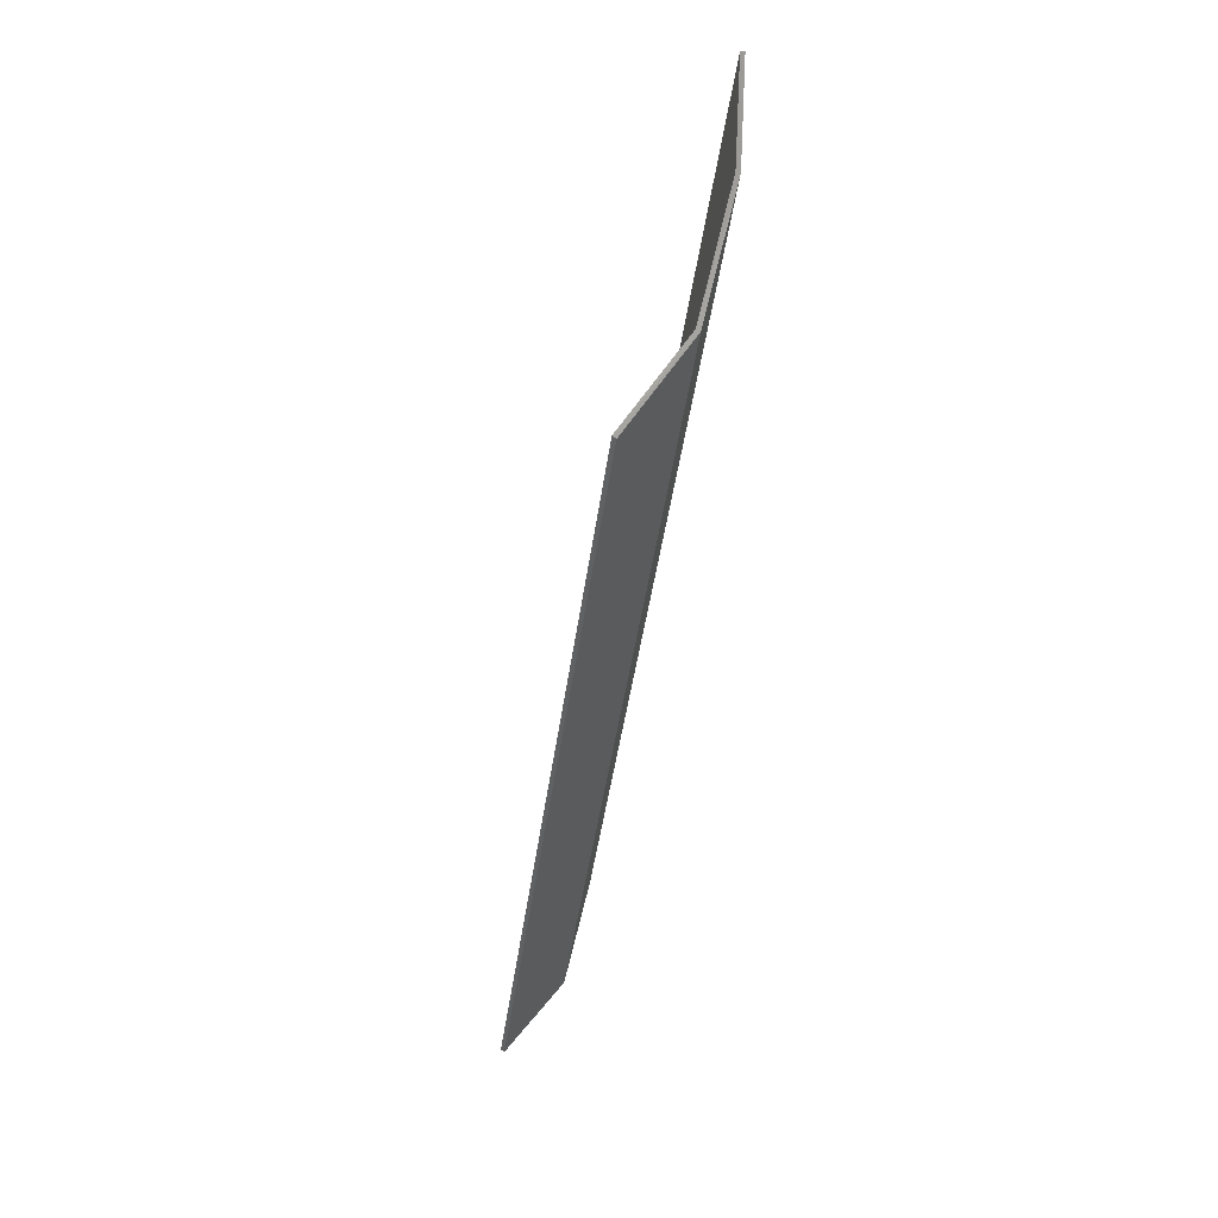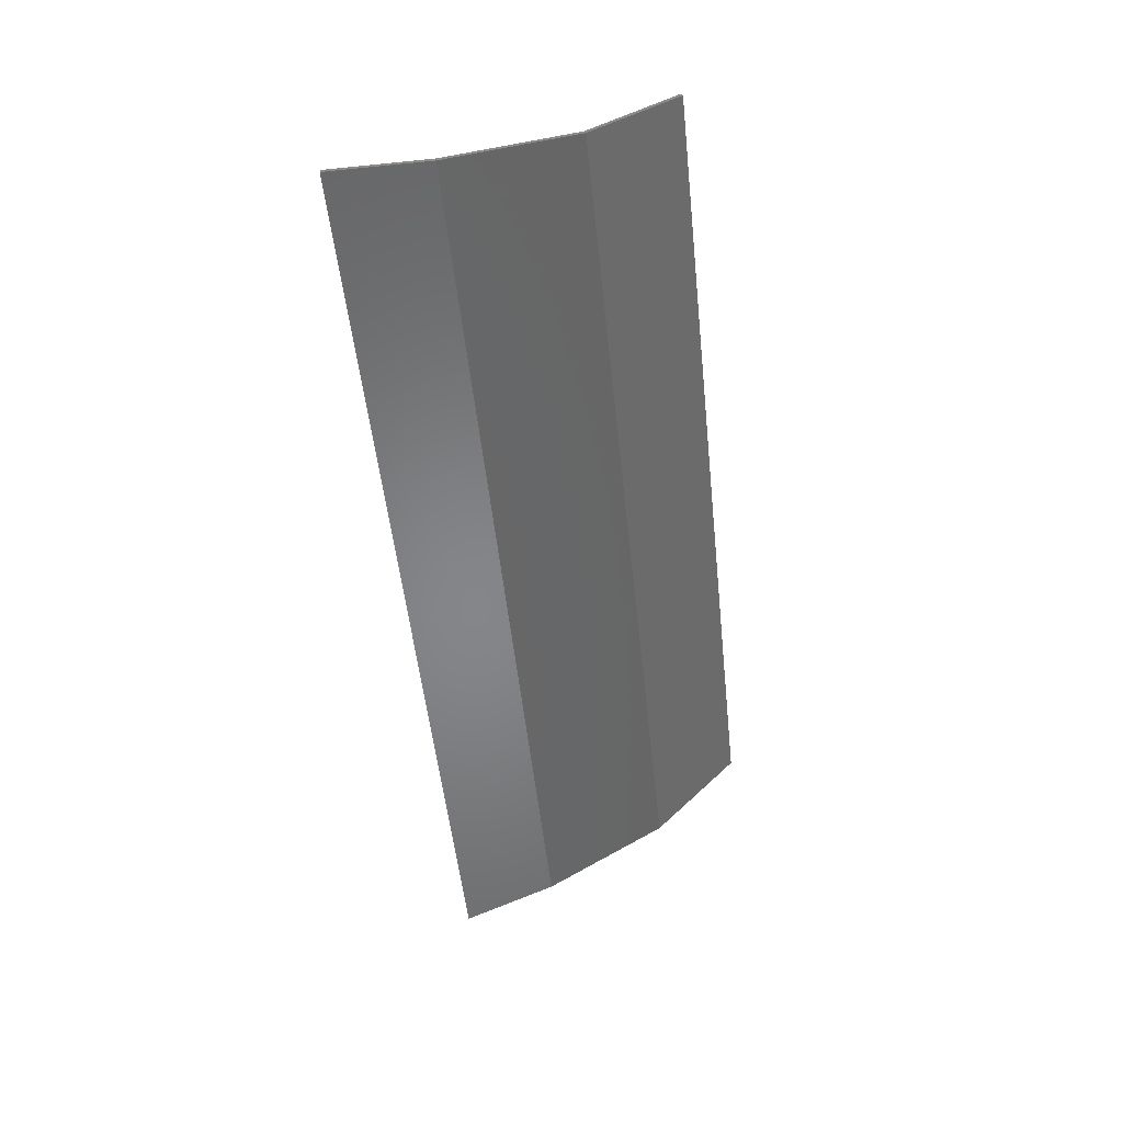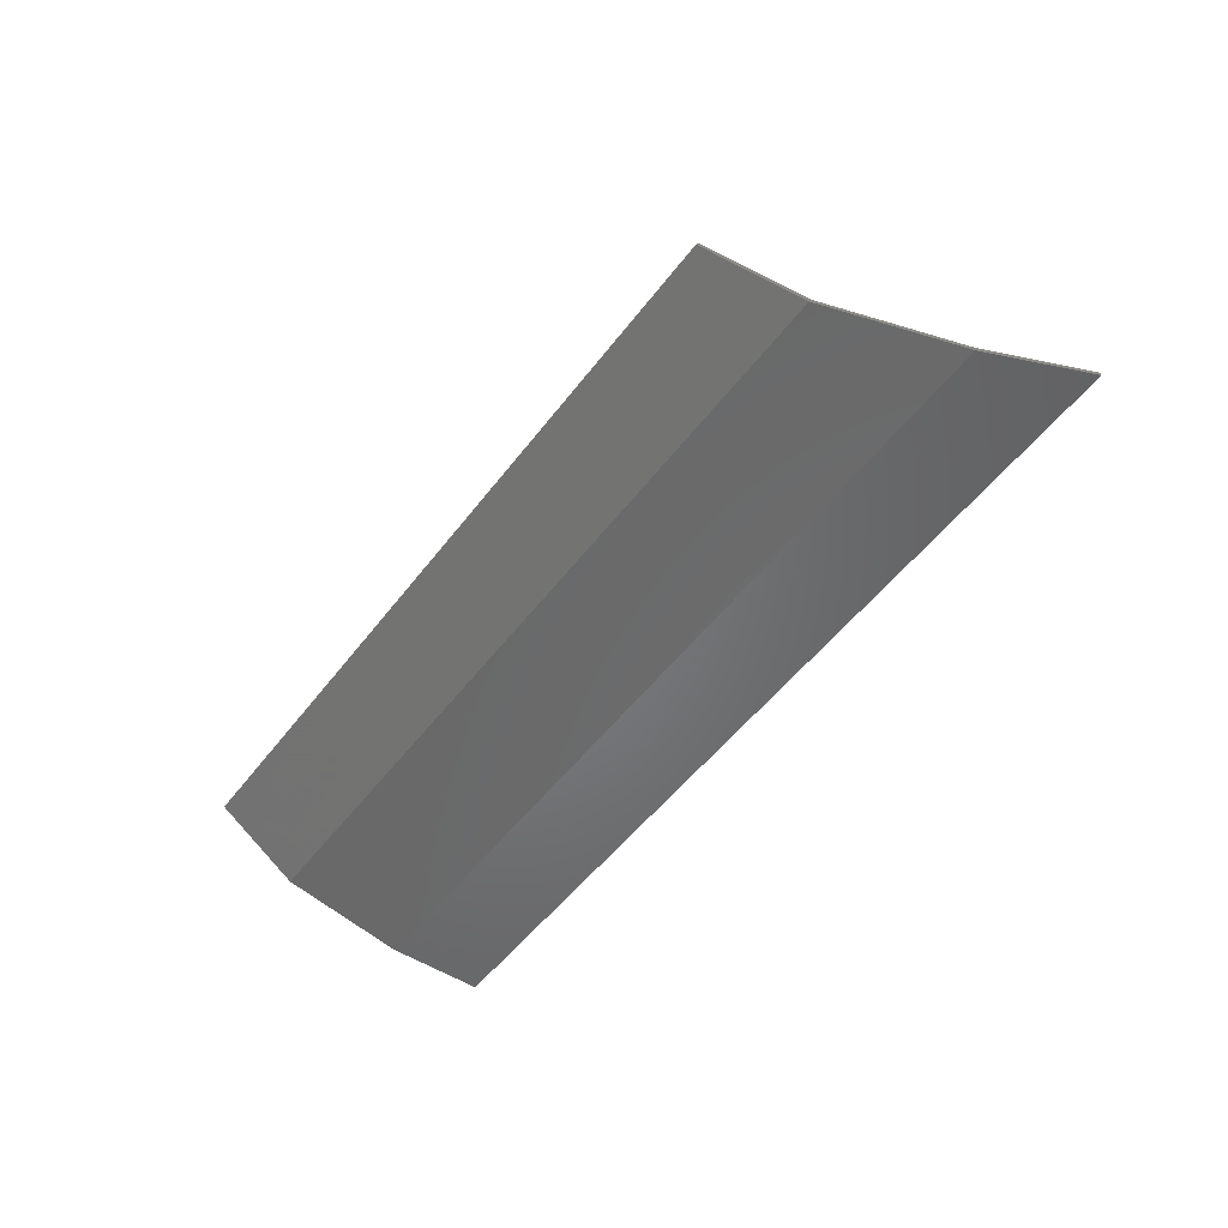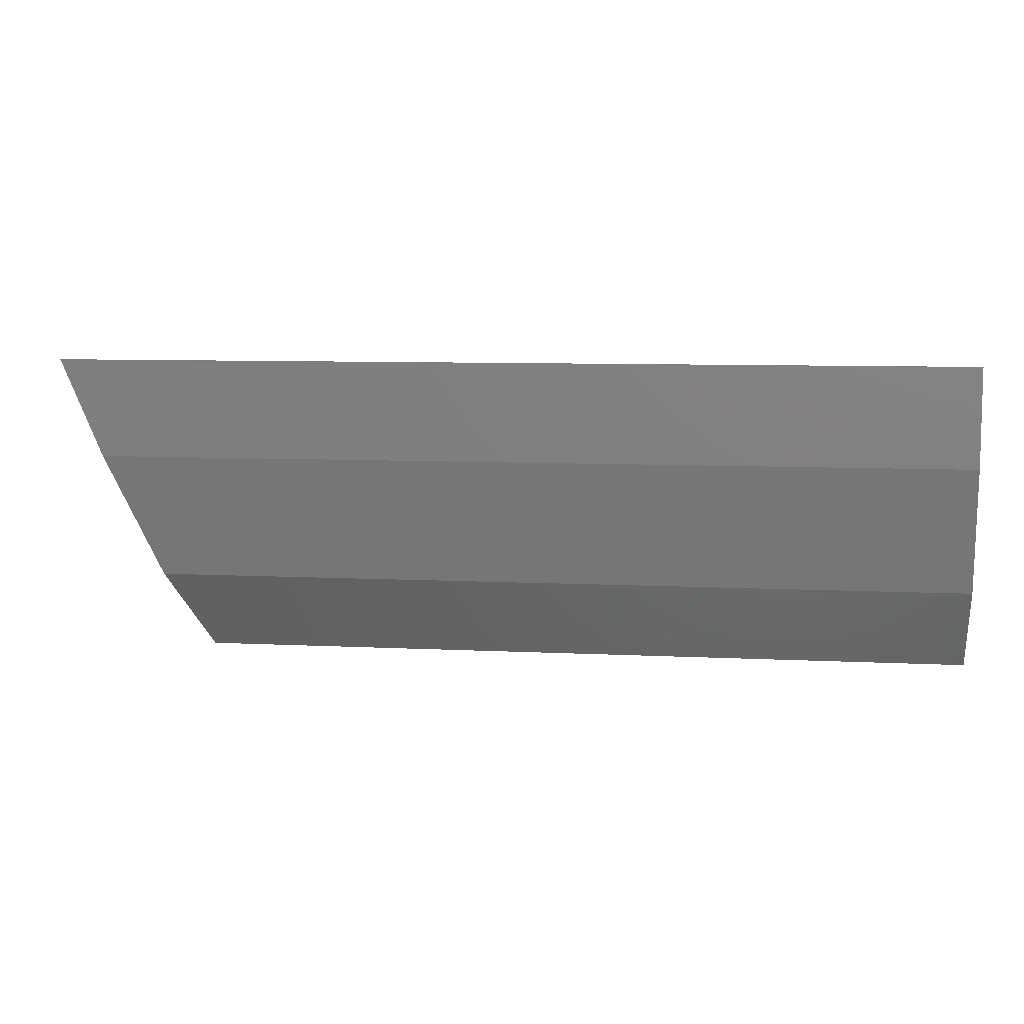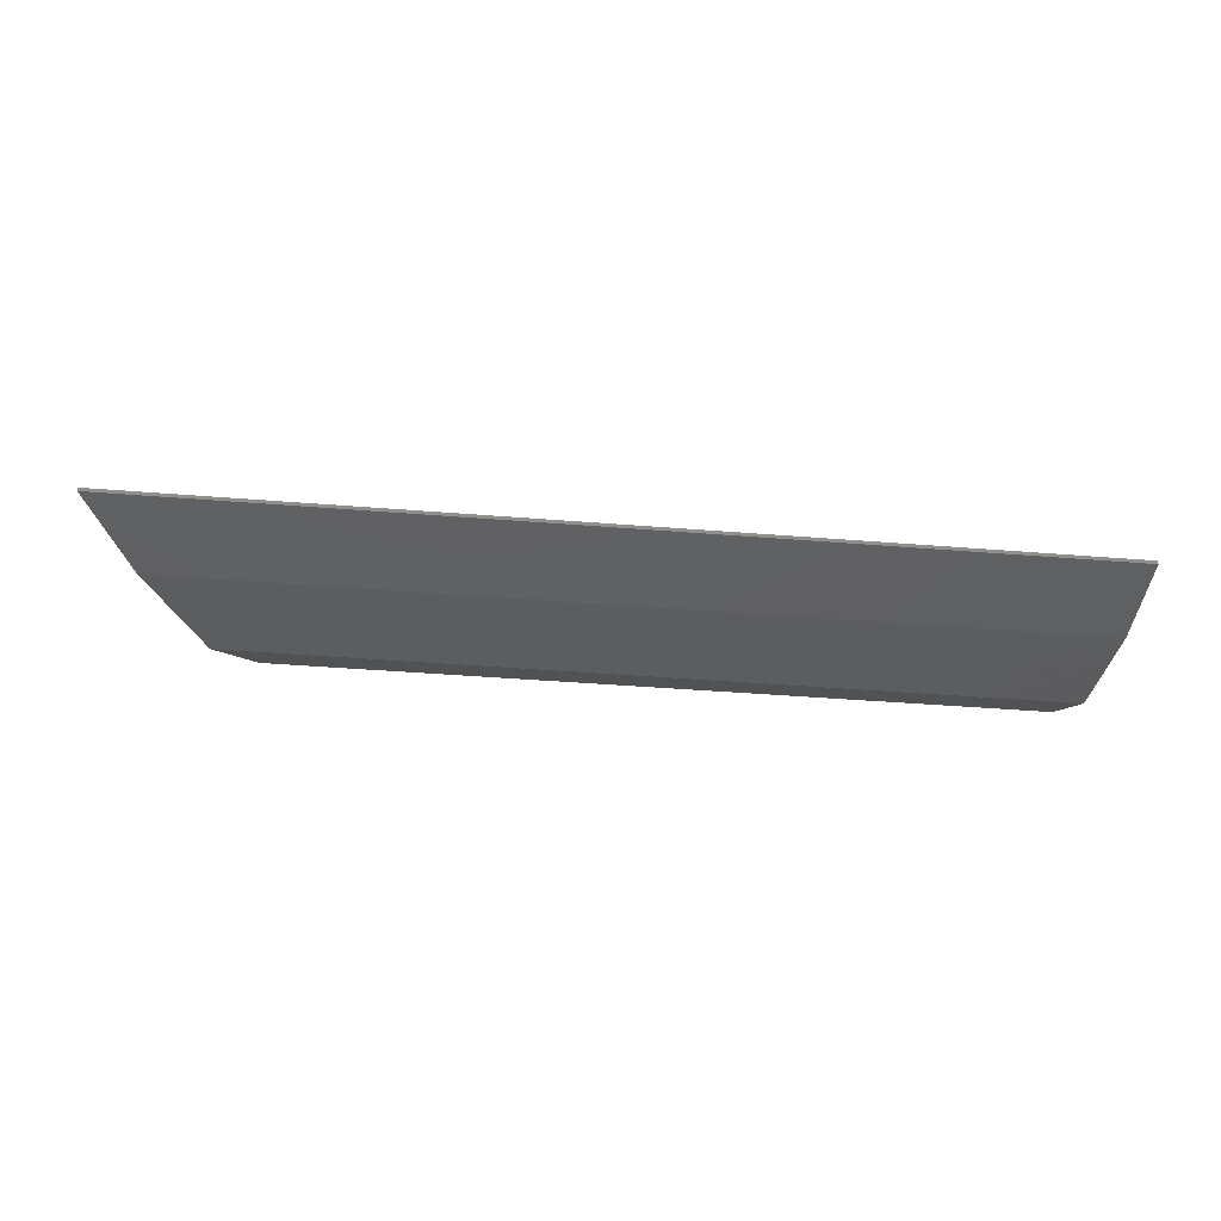
<metadata>
{"format":"stl","ext":"stl","renderer":"f3d","projection":"perspective","resolution":1024,"background":"white","views":[{"elev":-44.1,"azim":82.3,"up":"+Y"},{"elev":-52.9,"azim":-83.9,"up":"+Z"},{"elev":-51.0,"azim":54.2,"up":"+Z"},{"elev":8.1,"azim":-172.1,"up":"+Y"},{"elev":-41.3,"azim":174.4,"up":"+Z"}]}
</metadata>
<code>
# stl→obj: 48 verts, 92 faces
v -10.14 3.756 -10.7
v 7.144 3.756 -10.7
v 7.6 3.21 -10.34
v -10.8 3.21 -10.34
v -10.14 4.301 -11.07
v 7.406 4.301 -11.07
v -10.14 4.847 -11.43
v 7.669 4.847 -11.43
v -10.8 4.938 -11.49
v -10.14 4.938 -11.49
v 8.431 4.938 -11.49
v 7.713 4.938 -11.49
v -10.14 5.473 -11.6
v 7.931 5.473 -11.6
v -10.14 6.113 -11.72
v 8.192 6.113 -11.72
v 8.451 6.748 -11.85
v -10.14 6.748 -11.85
v -10.14 7.388 -11.98
v 8.712 7.388 -11.98
v -10.8 8 -12.1
v -10.14 8 -12.1
v 8.962 8 -12.1
v 9.68 8 -12.1
v -10.14 8.032 -12.1
v 8.974 8.032 -12.1
v -10.14 8.688 -12.1
v 9.237 8.688 -12.1
v -10.8 10 -12.1
v -10.14 9.344 -12.1
v 9.499 9.344 -12.1
v 10.48 10 -12.1
v 8 2.878 -10.11
v -11.2 2.878 -10.11
v -11.2 4.938 -11.49
v 8.877 4.938 -11.49
v -11.2 8 -12.1
v 10.18 8 -12.1
v -11.2 10.4 -12.1
v 11.2 10.4 -12.1
v 8.024 2.933 -10.03
v 8.893 4.977 -11.4
v -11.2 4.977 -11.4
v -11.2 2.933 -10.03
v 10.18 8.01 -12
v -11.2 8.01 -12
v 11.2 10.4 -12
v -11.2 10.4 -12
f 1 2 3
f 3 4 1
f 4 5 1
f 3 2 6
f 6 5 7
f 7 8 6
f 7 5 4
f 4 9 7
f 7 9 10
f 3 6 8
f 8 11 3
f 8 12 11
f 10 9 13
f 11 12 14
f 9 15 13
f 14 13 15
f 15 16 14
f 11 14 16
f 17 18 19
f 19 20 17
f 19 21 22
f 21 18 15
f 15 9 21
f 18 21 19
f 20 23 24
f 17 20 24
f 16 17 24
f 24 11 16
f 22 21 25
f 24 23 26
f 26 25 27
f 27 28 26
f 27 29 30
f 29 27 25
f 25 21 29
f 28 31 32
f 31 30 29
f 29 32 31
f 26 28 32
f 32 24 26
f 2 1 5
f 5 6 2
f 8 7 10
f 10 12 8
f 10 13 14
f 14 12 10
f 16 15 18
f 18 17 16
f 20 19 22
f 22 23 20
f 22 25 26
f 26 23 22
f 28 27 30
f 30 31 28
f 3 33 34
f 34 4 3
f 4 34 35
f 35 9 4
f 36 33 3
f 3 11 36
f 35 37 21
f 21 9 35
f 11 24 38
f 38 36 11
f 37 39 29
f 29 21 37
f 32 40 38
f 38 24 32
f 32 29 39
f 39 40 32
f 41 42 43
f 43 44 41
f 42 45 46
f 46 43 42
f 45 47 48
f 48 46 45
f 34 44 43
f 43 35 34
f 43 46 37
f 37 35 43
f 37 46 48
f 48 39 37
f 39 48 47
f 47 40 39
f 41 44 34
f 34 33 41
f 36 42 41
f 41 33 36
f 40 47 45
f 45 38 40
f 38 45 42
f 42 36 38

</code>
